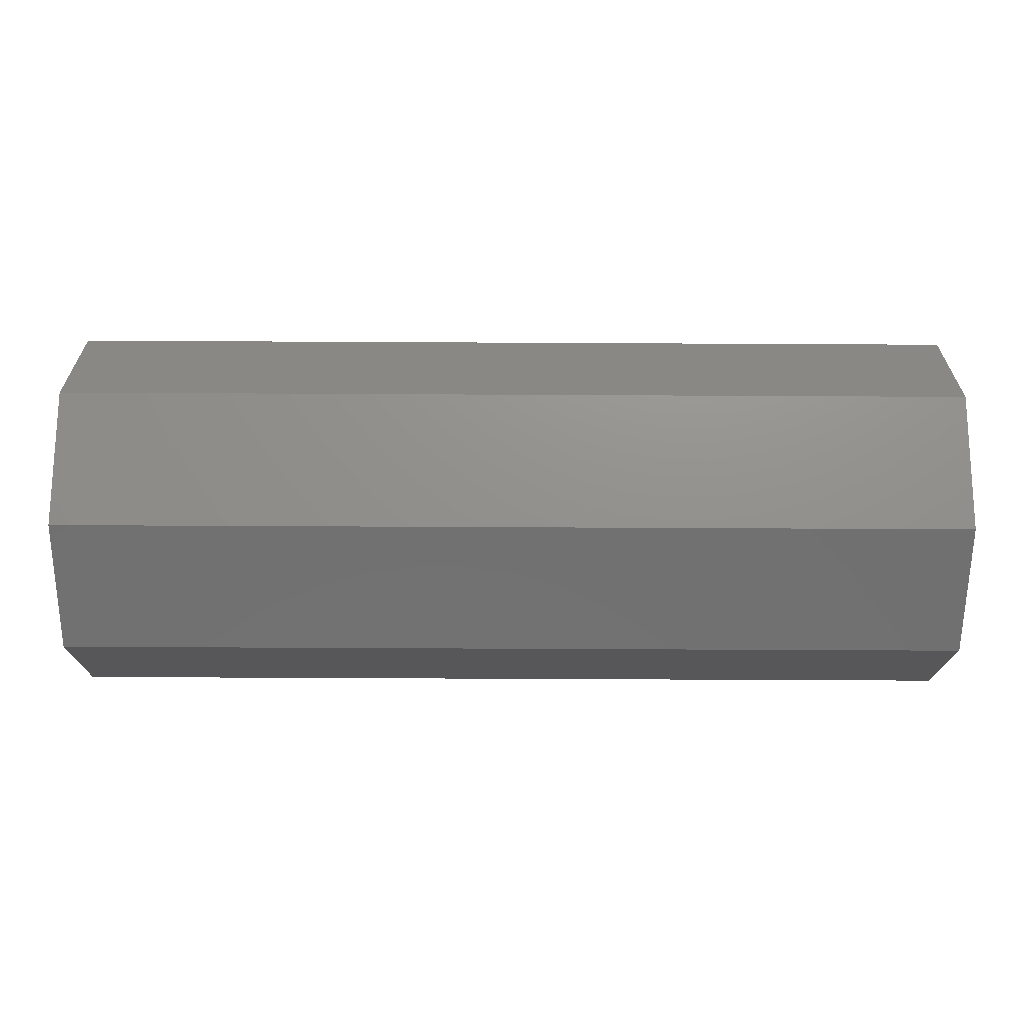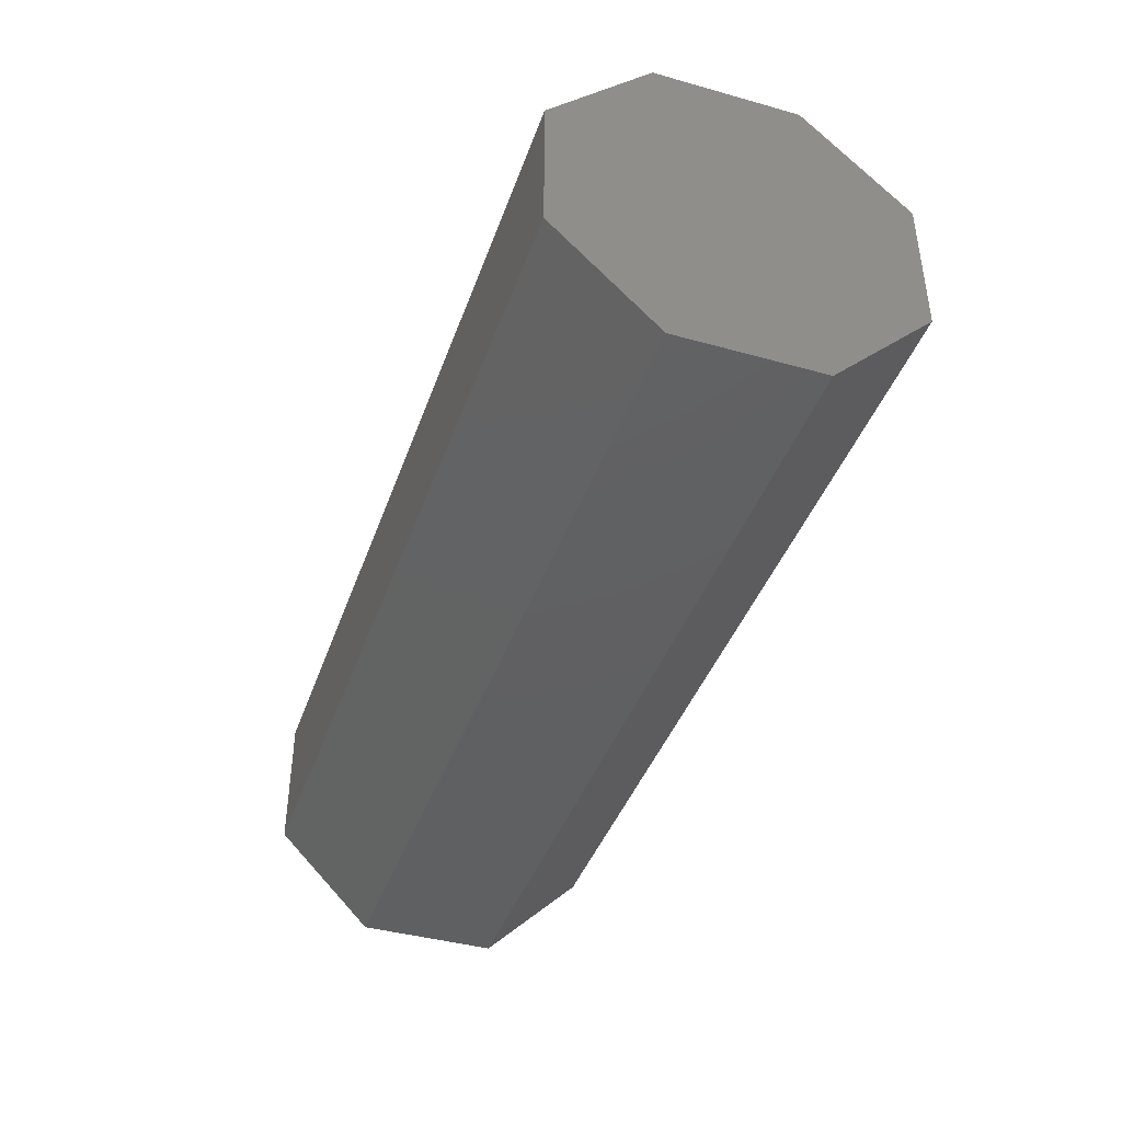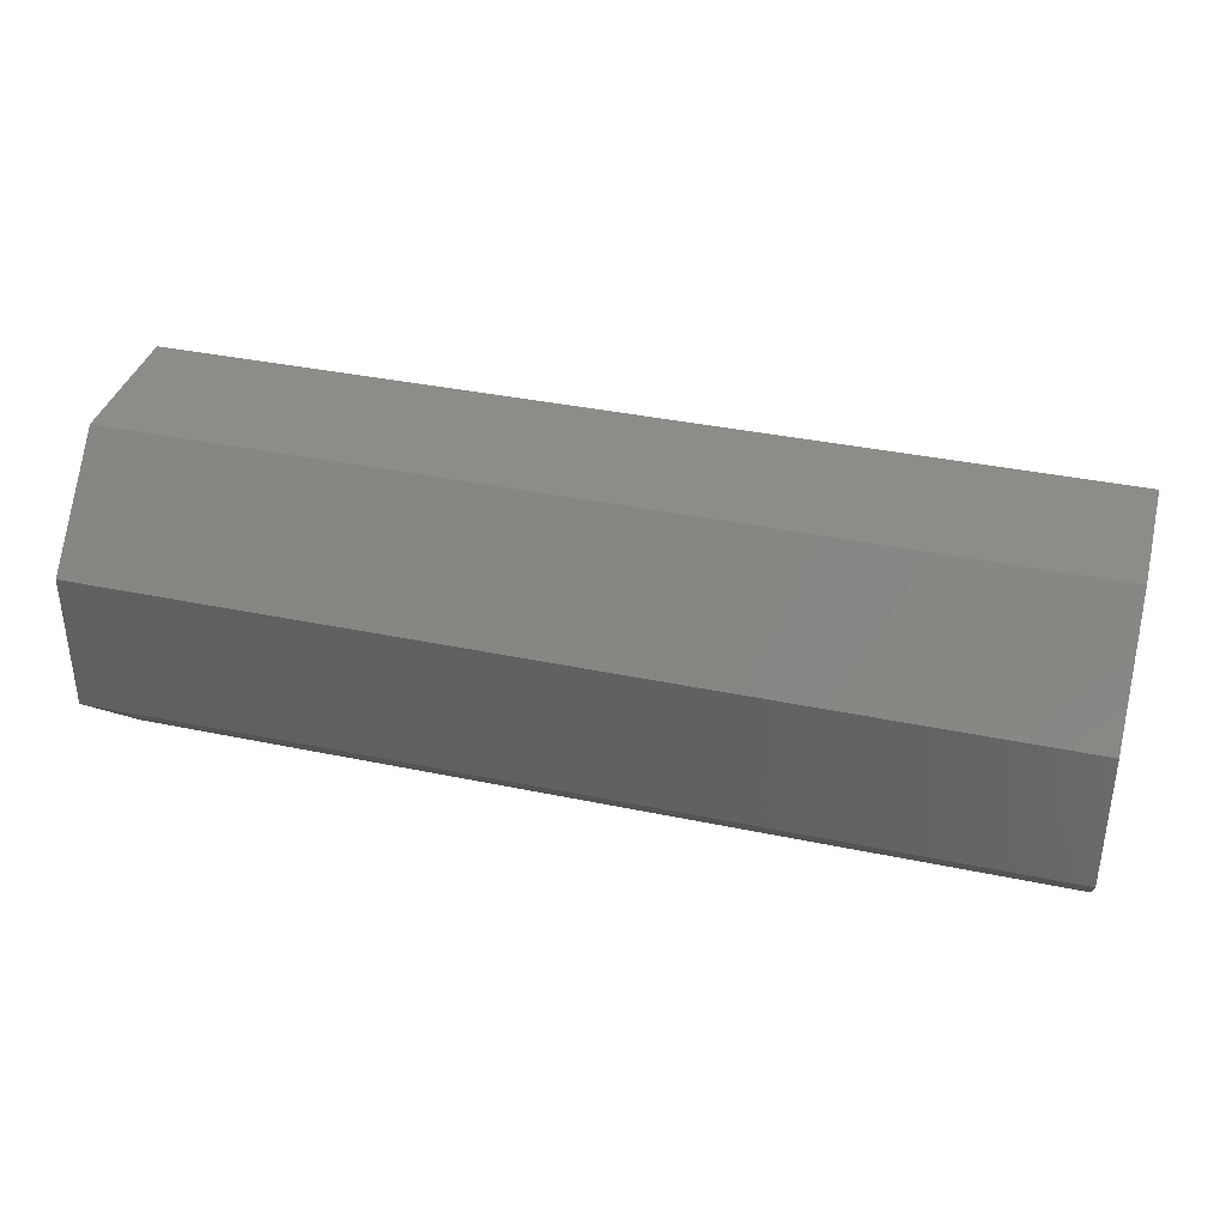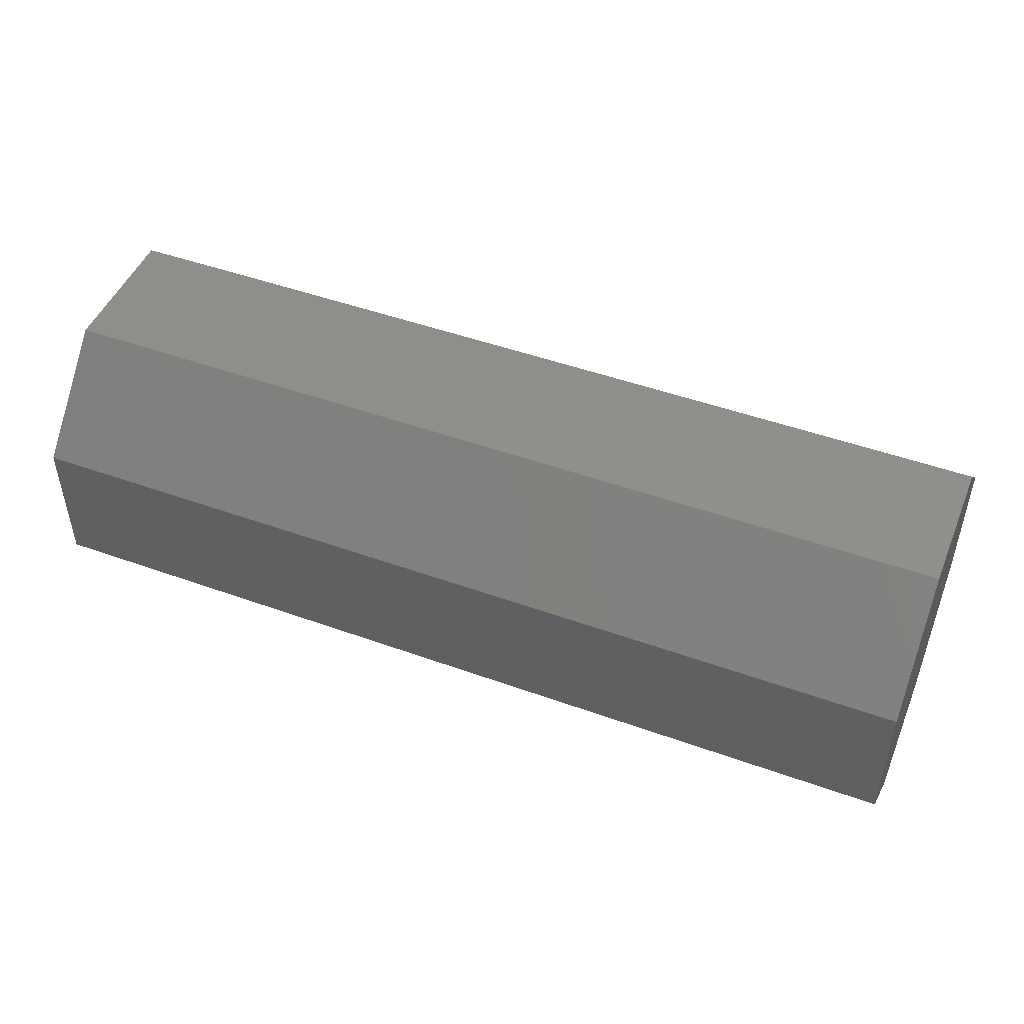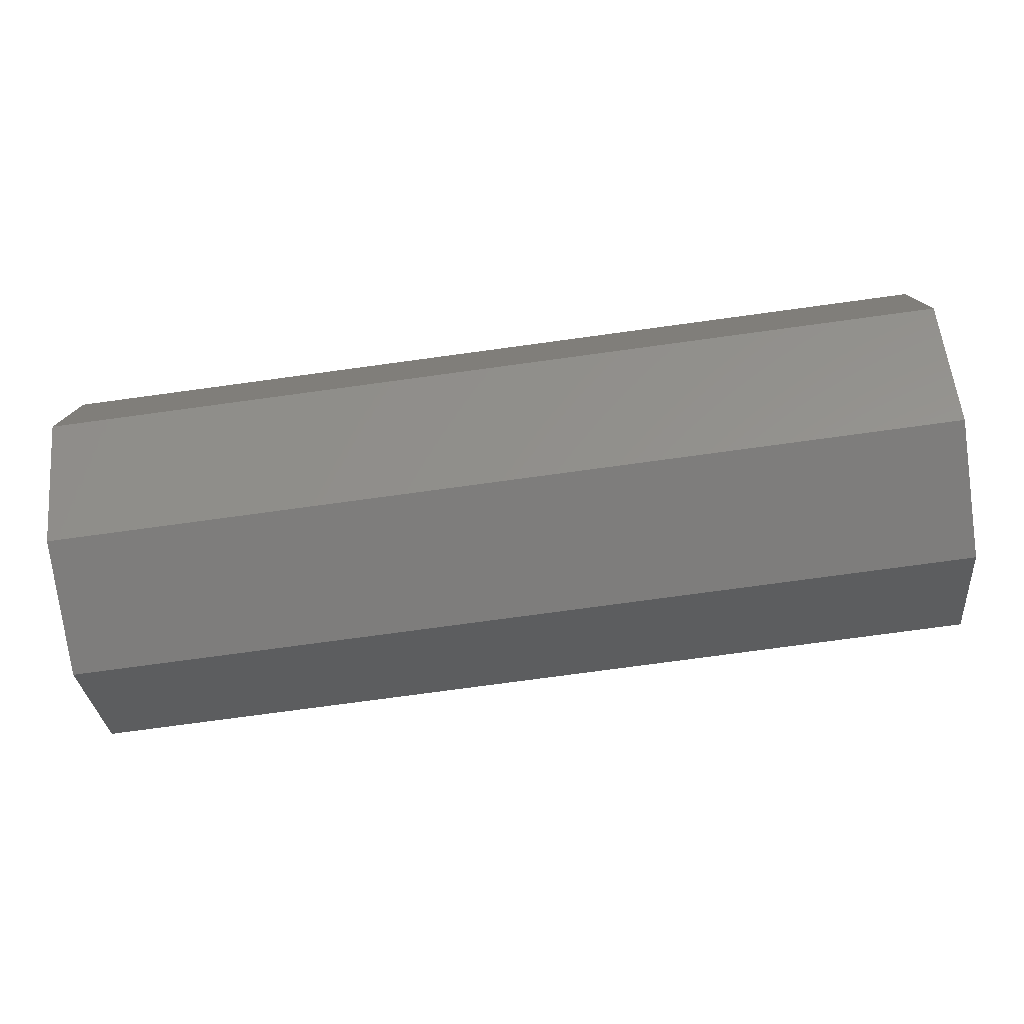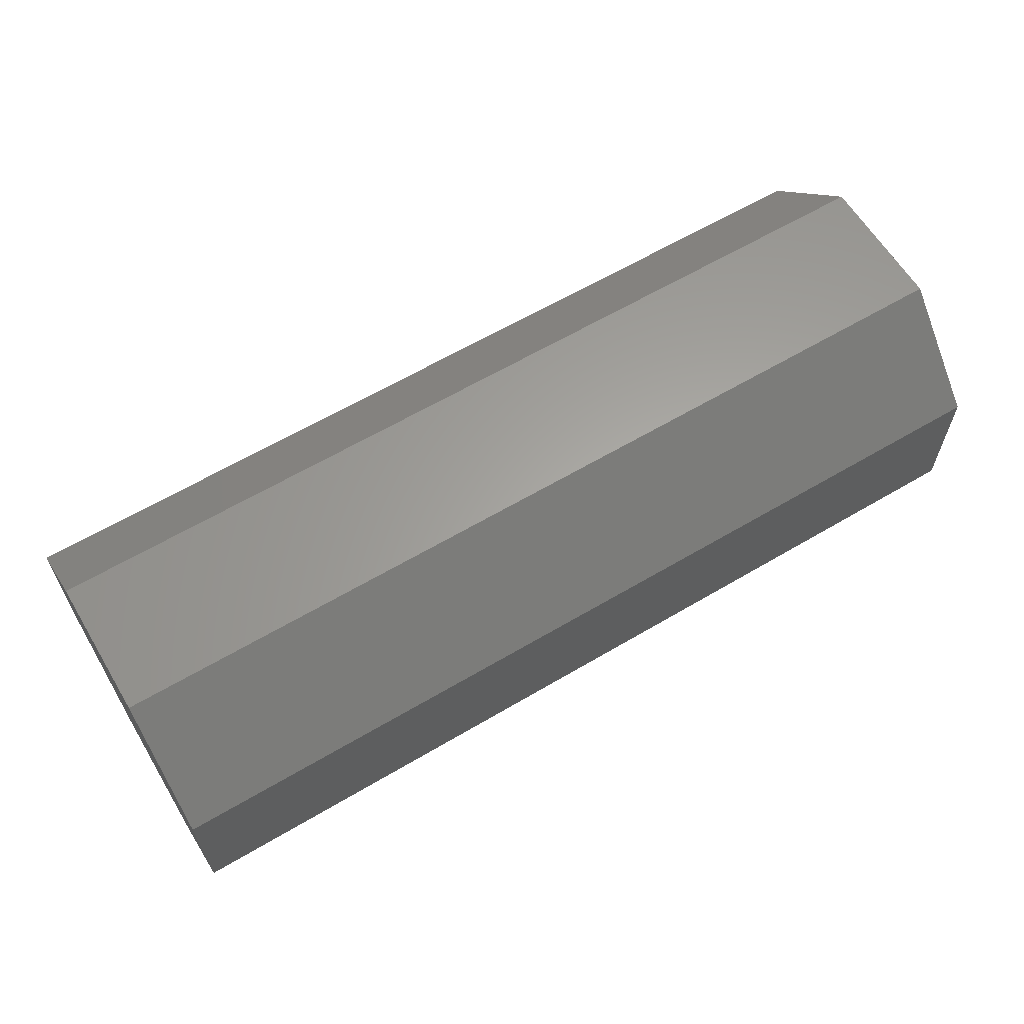
<metadata>
{"format":"stl","ext":"stl","renderer":"f3d","projection":"perspective","resolution":1024,"background":"white","views":[{"elev":-62.8,"azim":179.7,"up":"+Y"},{"elev":-41.4,"azim":-108.7,"up":"+Z"},{"elev":37.1,"azim":15.1,"up":"+Z"},{"elev":48.0,"azim":22.0,"up":"+Y"},{"elev":-77.3,"azim":7.7,"up":"+Z"},{"elev":62.1,"azim":-31.0,"up":"+Z"}]}
</metadata>
<code>
# stl→obj: 16 verts, 28 faces
v 4.562e-16 0.049 0.0203
v 4.632e-16 0.0203 0.049
v 0.265 0.049 0.0203
v 0.265 0.0203 0.049
v 0.265 -0.0203 0.049
v 0.265 -0.049 -0.0203
v 0.265 -0.049 0.0203
v 0.265 -0.0203 -0.049
v 0.265 0.0203 -0.049
v 0.265 0.049 -0.0203
v 4.589e-16 -0.0203 0.049
v 4.46e-16 -0.049 0.0203
v 4.319e-16 -0.049 -0.0203
v 4.25e-16 -0.0203 -0.049
v 4.292e-16 0.0203 -0.049
v 4.422e-16 0.049 -0.0203
f 1 2 3
f 3 2 4
f 5 6 4
f 5 7 6
f 6 8 4
f 4 8 3
f 3 8 9
f 10 3 9
f 2 11 4
f 4 11 5
f 12 11 13
f 13 11 2
f 1 13 2
f 1 14 13
f 1 15 14
f 1 16 15
f 16 1 10
f 10 1 3
f 14 15 8
f 8 15 9
f 11 12 5
f 5 12 7
f 15 16 9
f 9 16 10
f 12 13 7
f 7 13 6
f 13 14 6
f 6 14 8

</code>
